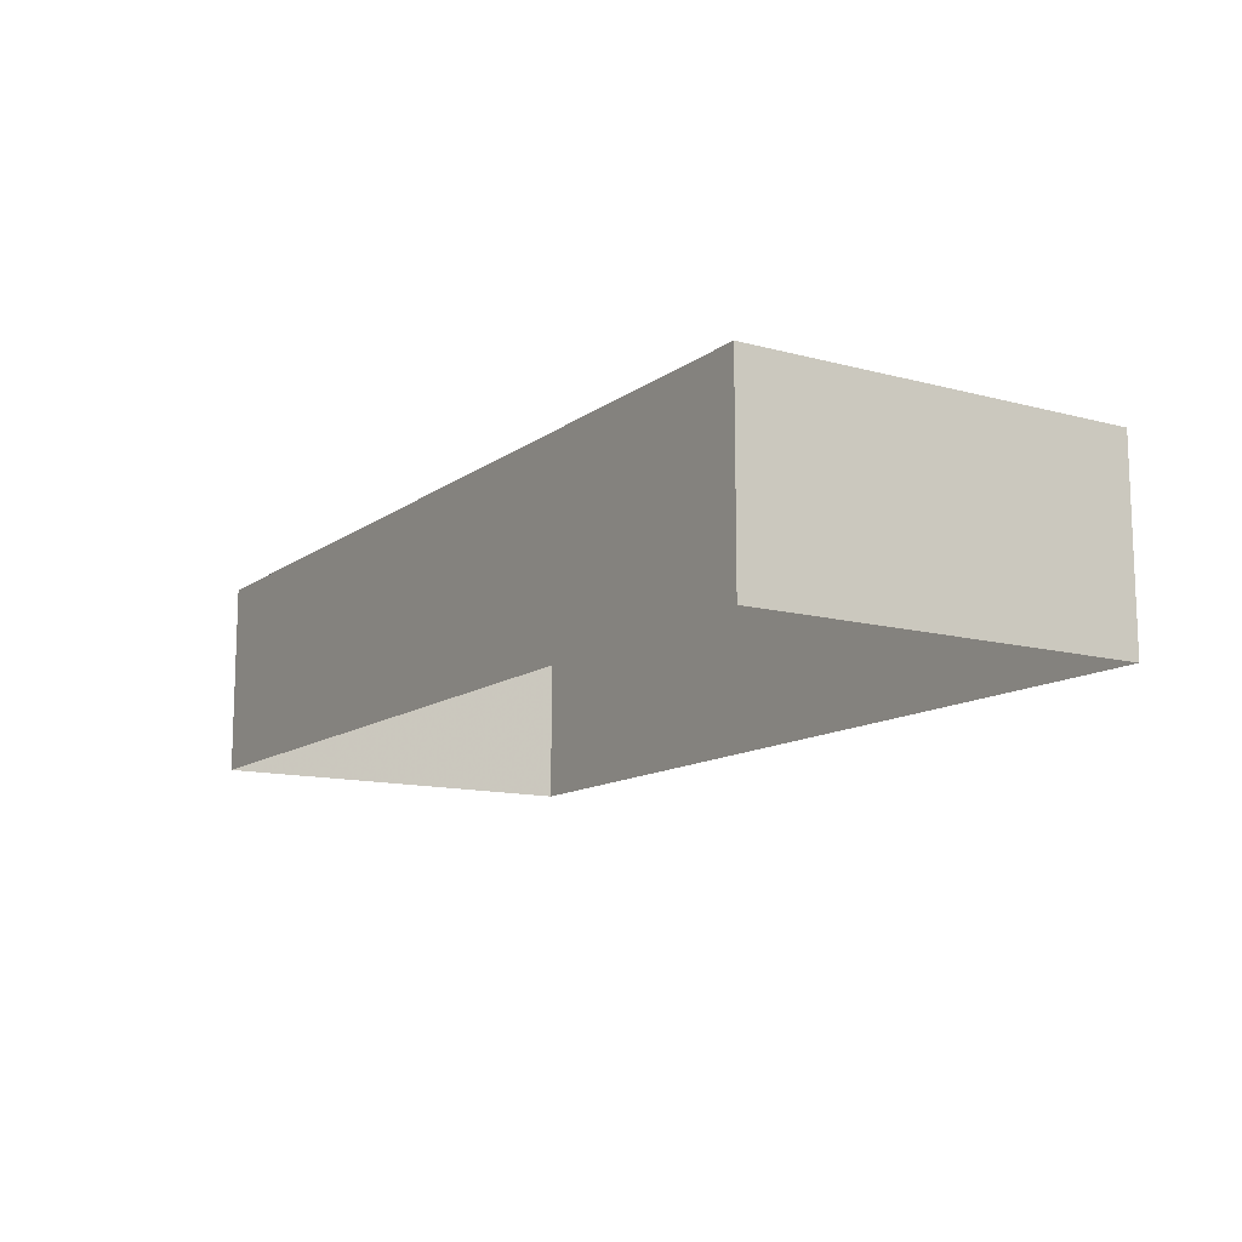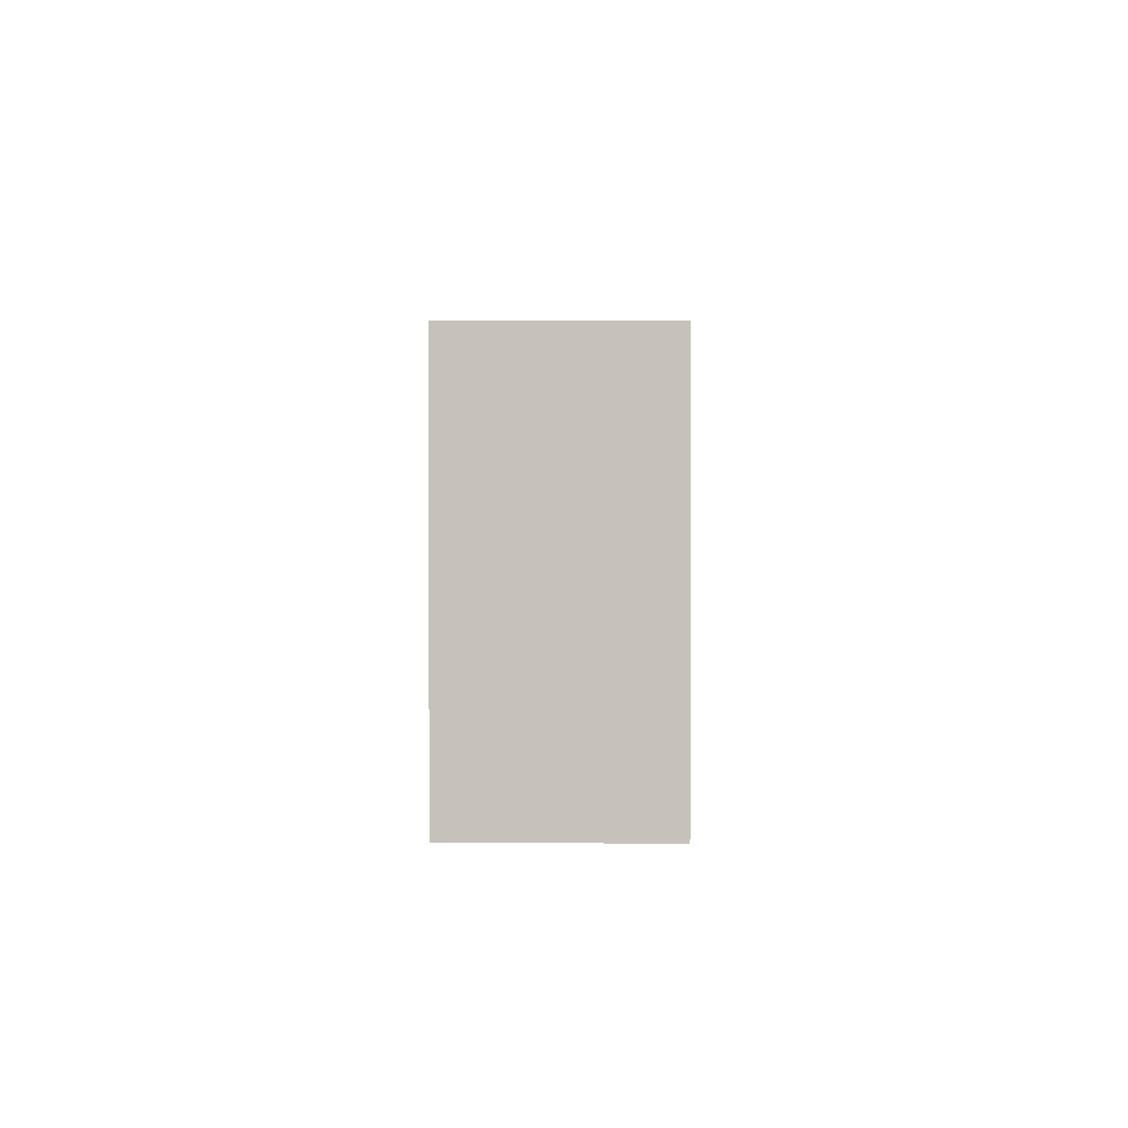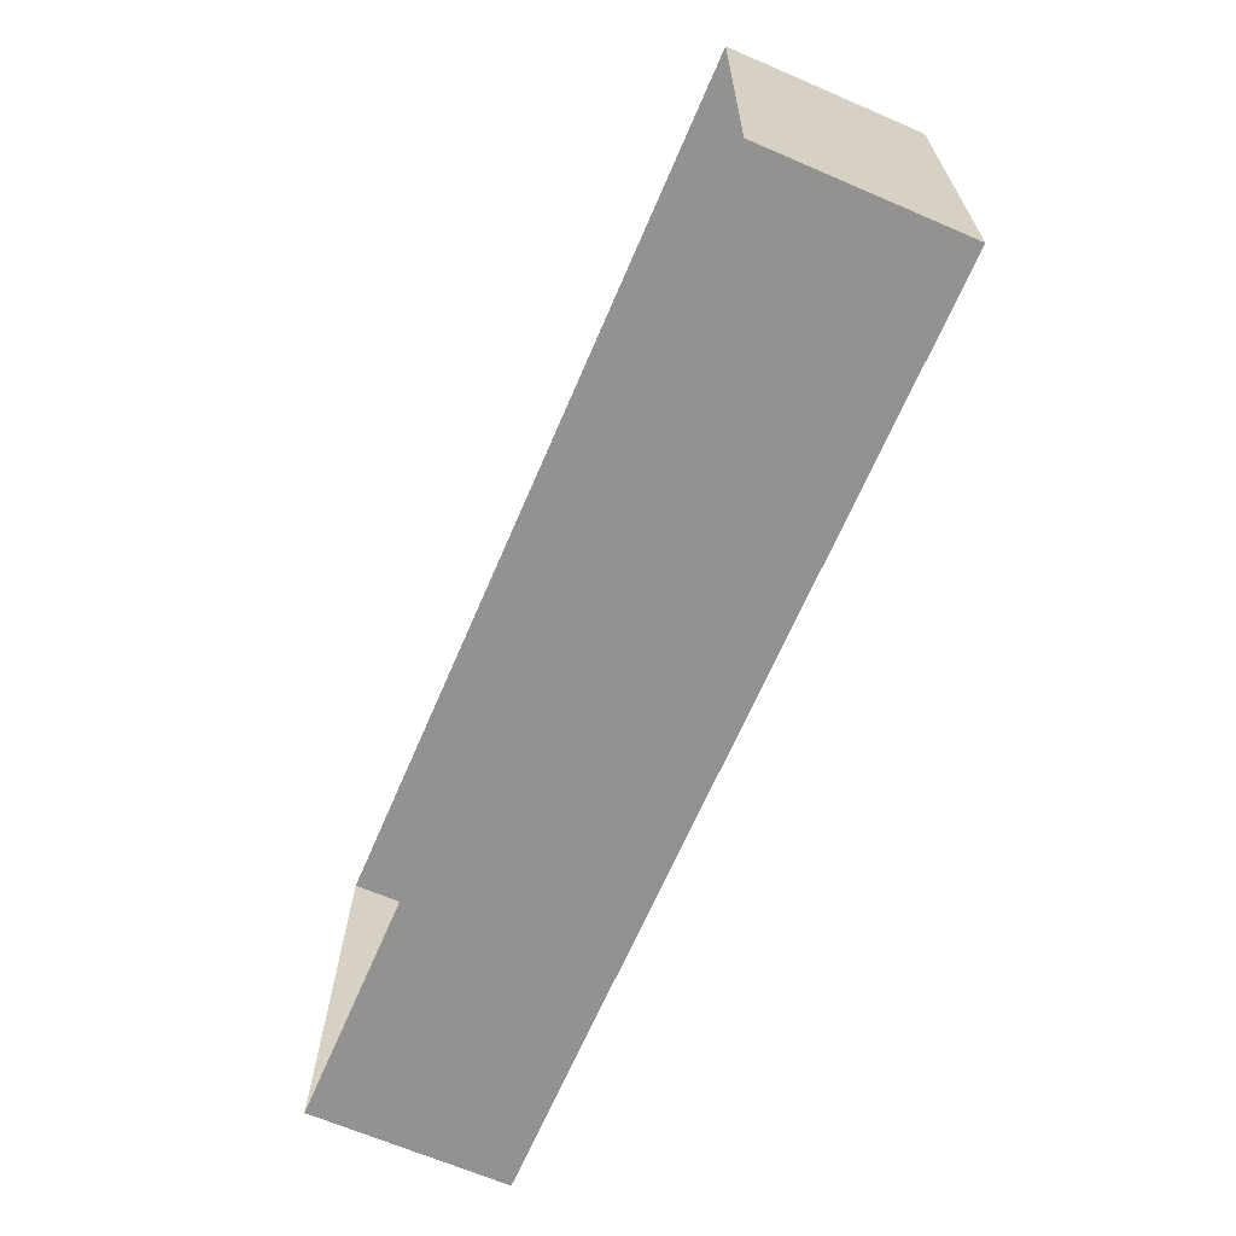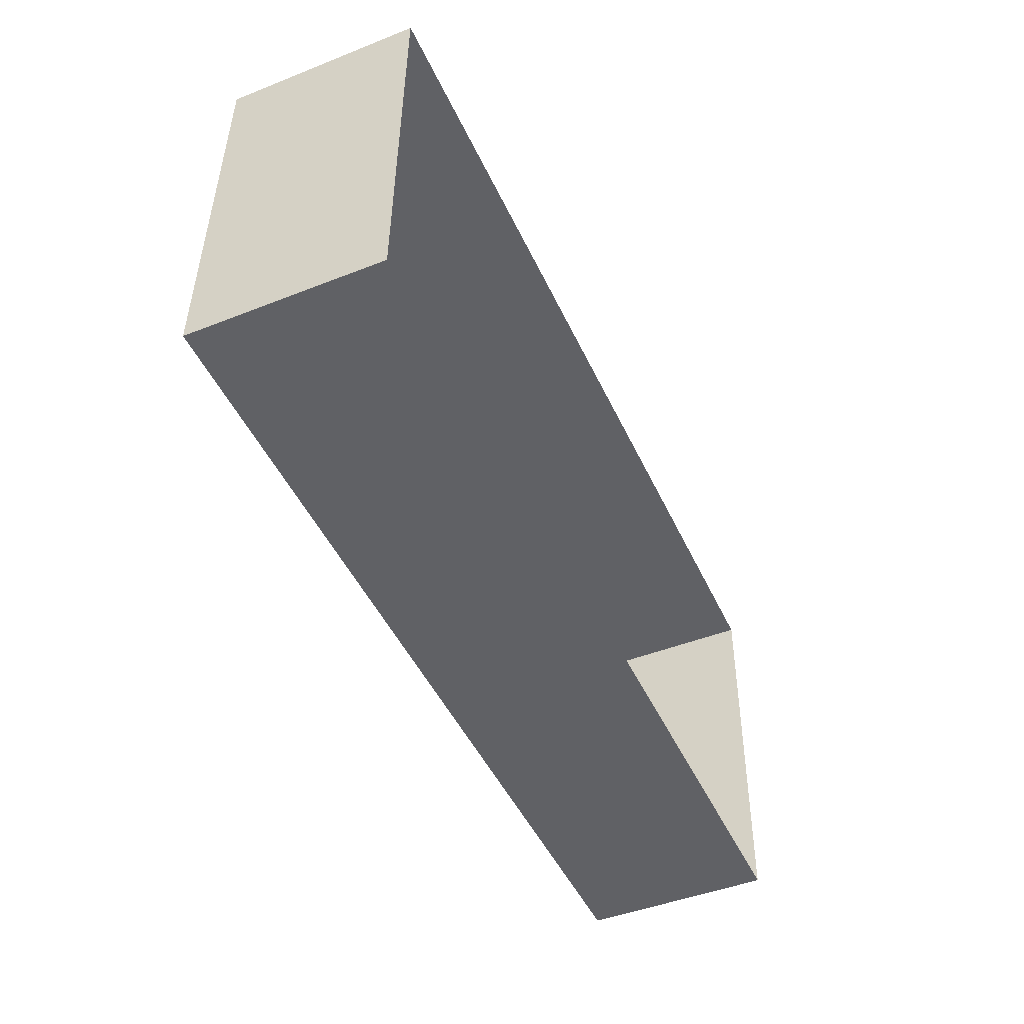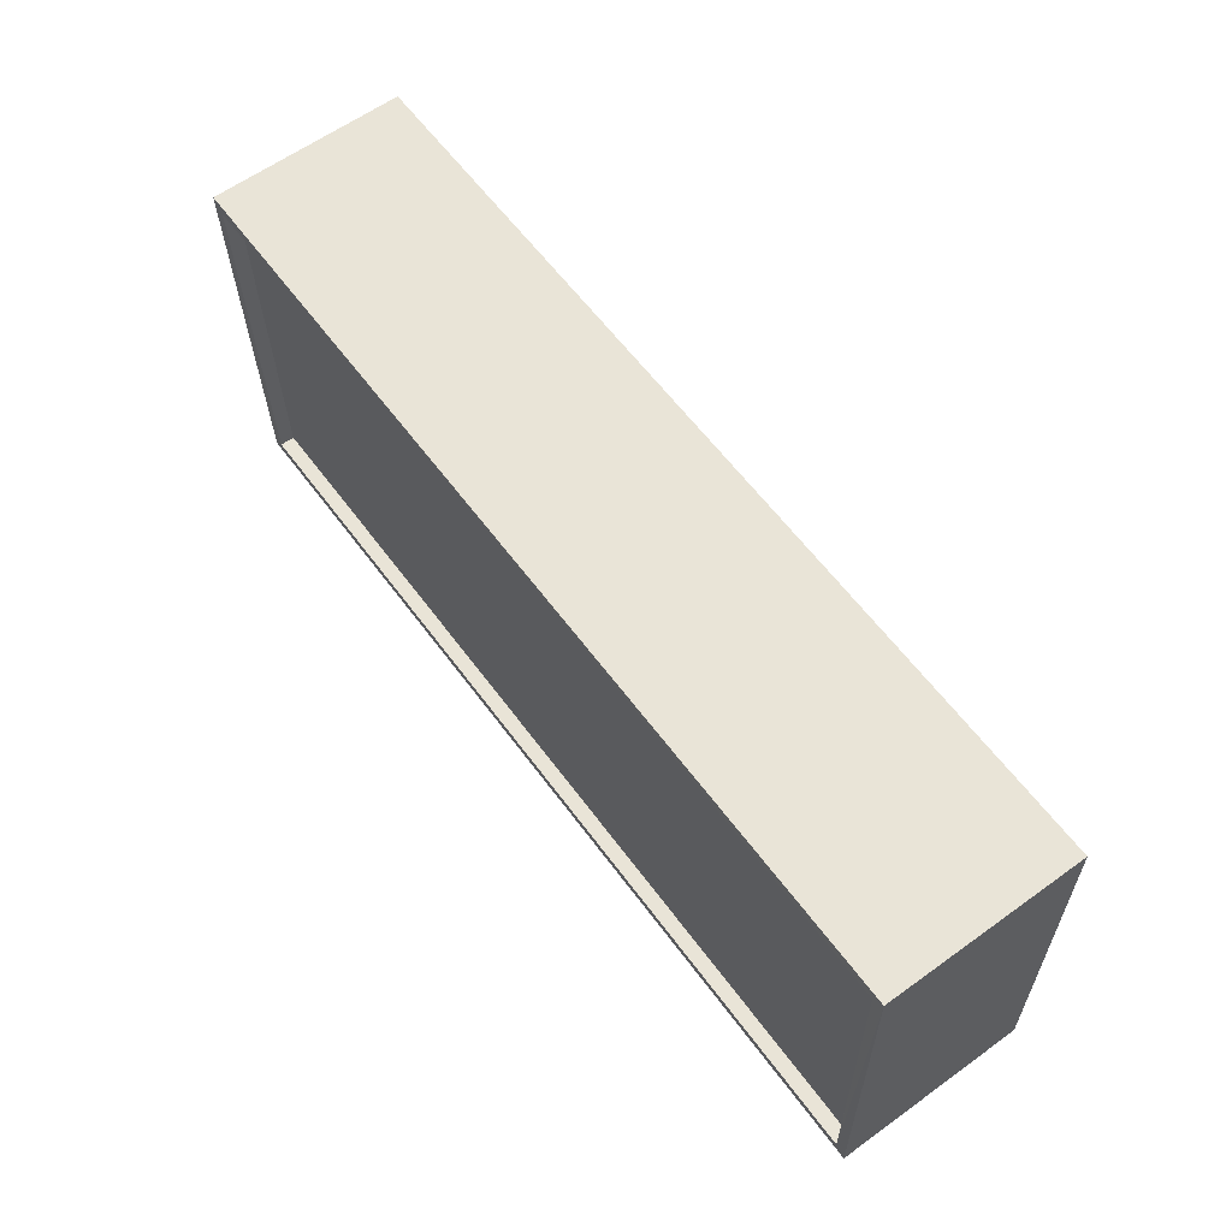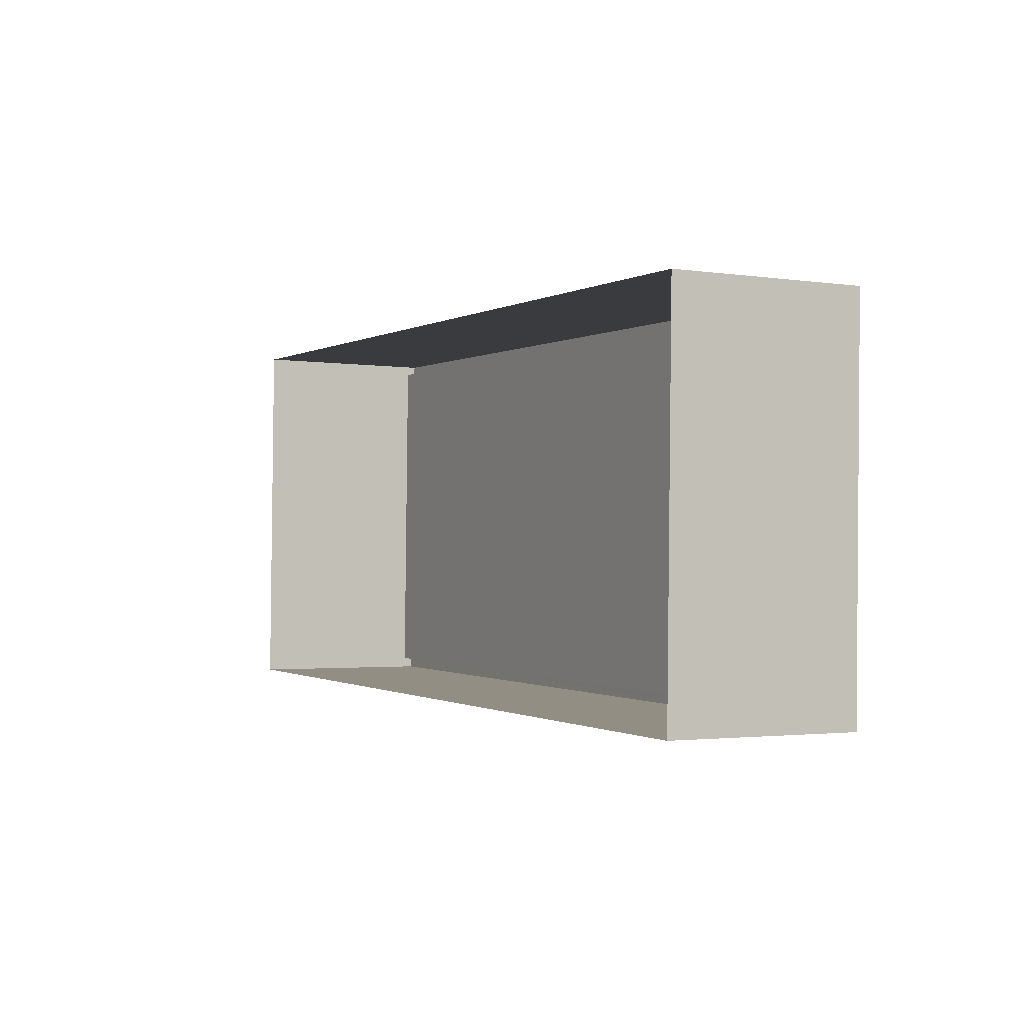
<metadata>
{"format":"obj","ext":"obj","renderer":"f3d","projection":"perspective","resolution":1024,"background":"white","views":[{"elev":-12.4,"azim":-120.8,"up":"+Z"},{"elev":3.0,"azim":90.4,"up":"+Y"},{"elev":-67.6,"azim":-113.2,"up":"+Y"},{"elev":-46.1,"azim":114.2,"up":"+Y"},{"elev":61.8,"azim":53.8,"up":"+Y"},{"elev":-2.1,"azim":-117.8,"up":"+Y"}]}
</metadata>
<code>
v -8.882e+04 -9.902e+04 8.485
v -8.881e+04 -9.902e+04 8.484
v -8.881e+04 -9.902e+04 8.484
v -8.882e+04 -9.902e+04 8.485
v -8.882e+04 -9.902e+04 11.62
v -8.882e+04 -9.902e+04 11.62
v -8.881e+04 -9.902e+04 11.62
v -8.881e+04 -9.902e+04 11.62
v -8.881e+04 -9.902e+04 11.87
v -8.881e+04 -9.902e+04 11.87
v -8.881e+04 -9.902e+04 11.87
v -8.881e+04 -9.902e+04 11.87
v -8.882e+04 -9.902e+04 11.87
v -8.882e+04 -9.902e+04 11.87
v -8.882e+04 -9.902e+04 11.87
v -8.882e+04 -9.902e+04 11.87
f 1 2 3
f 4 1 3
f 5 6 7
f 8 5 7
f 9 10 11
f 10 12 11
f 13 14 15
f 16 13 15
f 14 12 10
f 15 14 10
f 9 11 13
f 16 9 13
f 13 1 4
f 14 13 4
f 14 4 3
f 12 14 3
f 9 8 7
f 10 9 7
f 15 7 6
f 15 10 7
f 13 2 1
f 13 11 2
f 9 5 8
f 9 16 5
f 12 3 2
f 11 12 2
f 15 6 5
f 16 15 5

</code>
